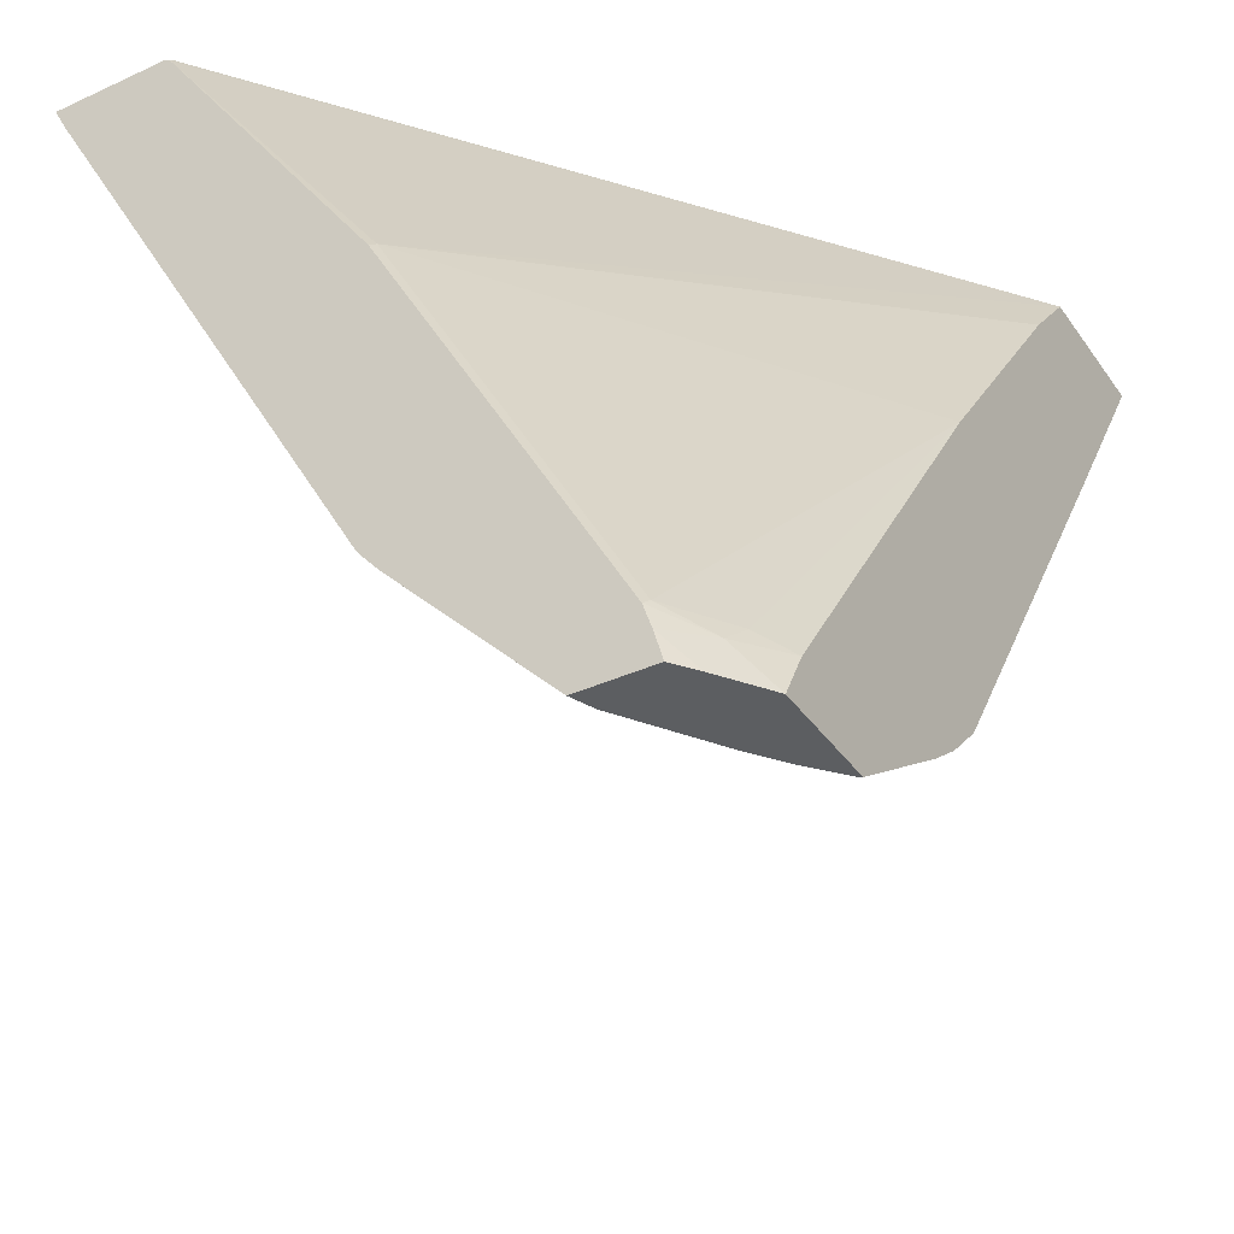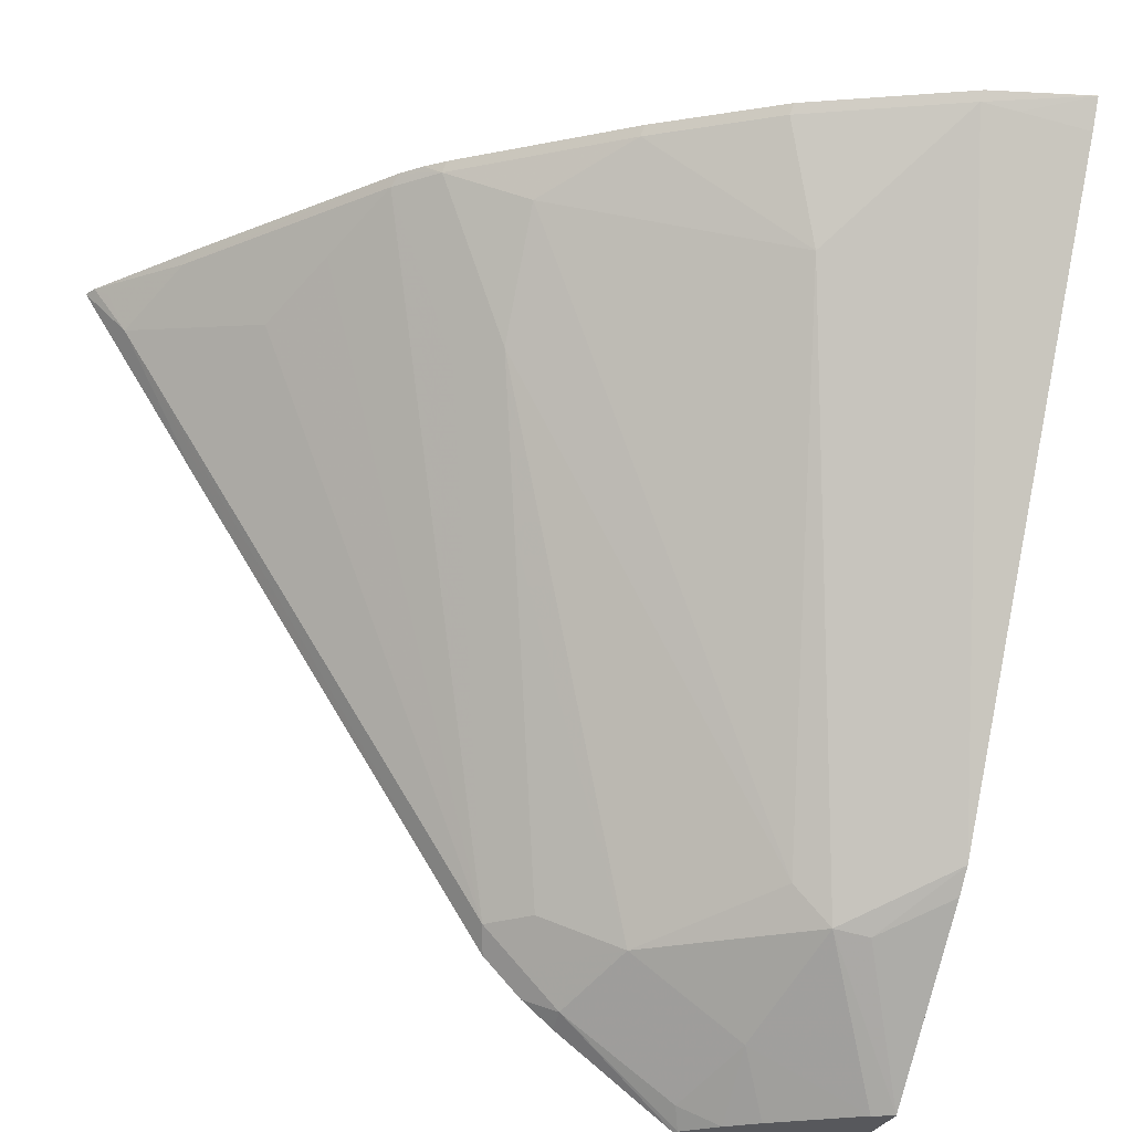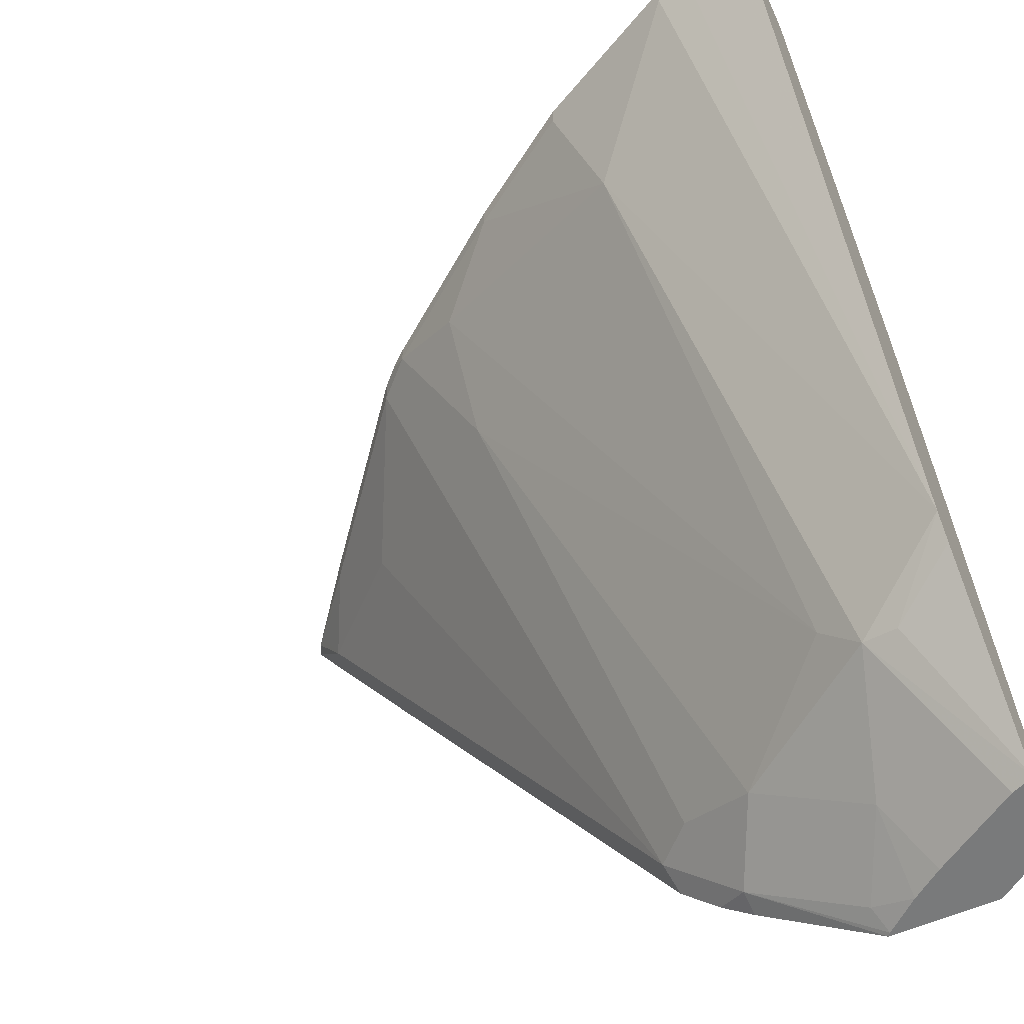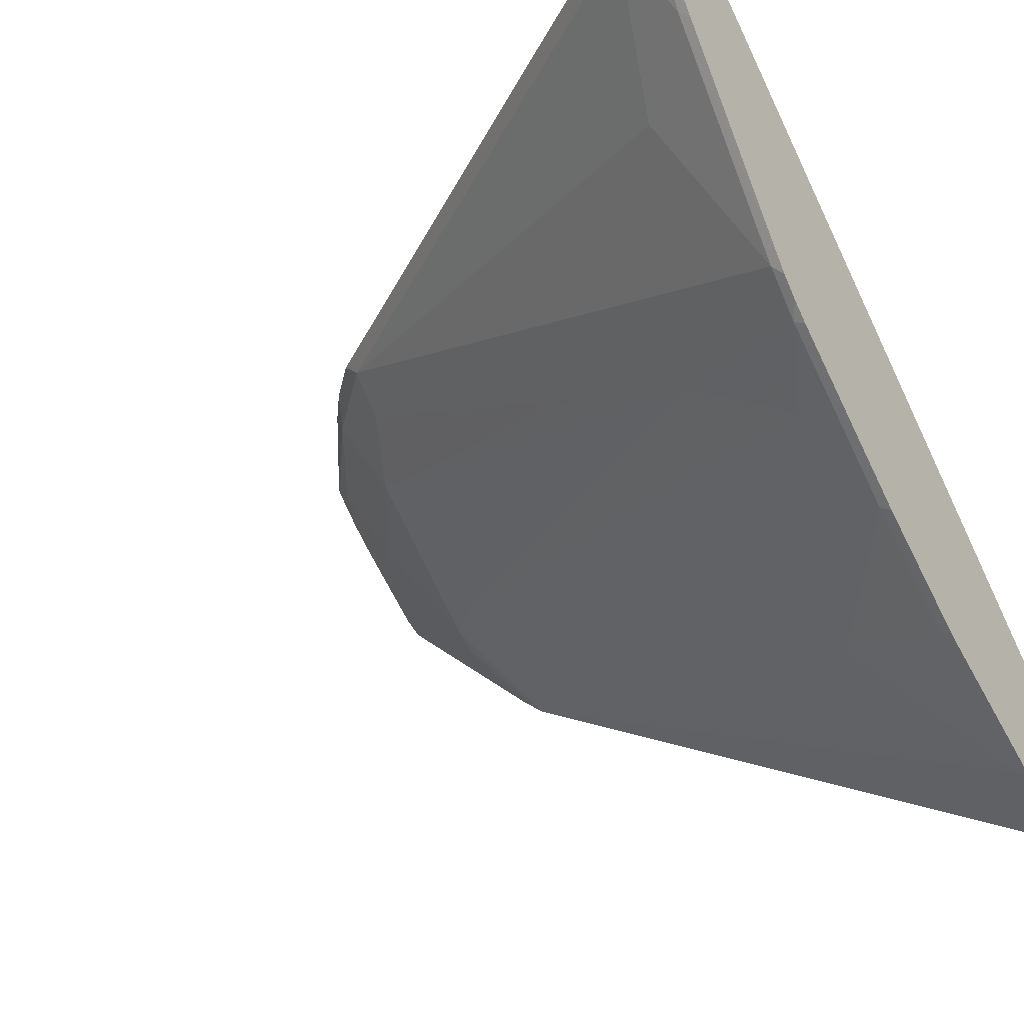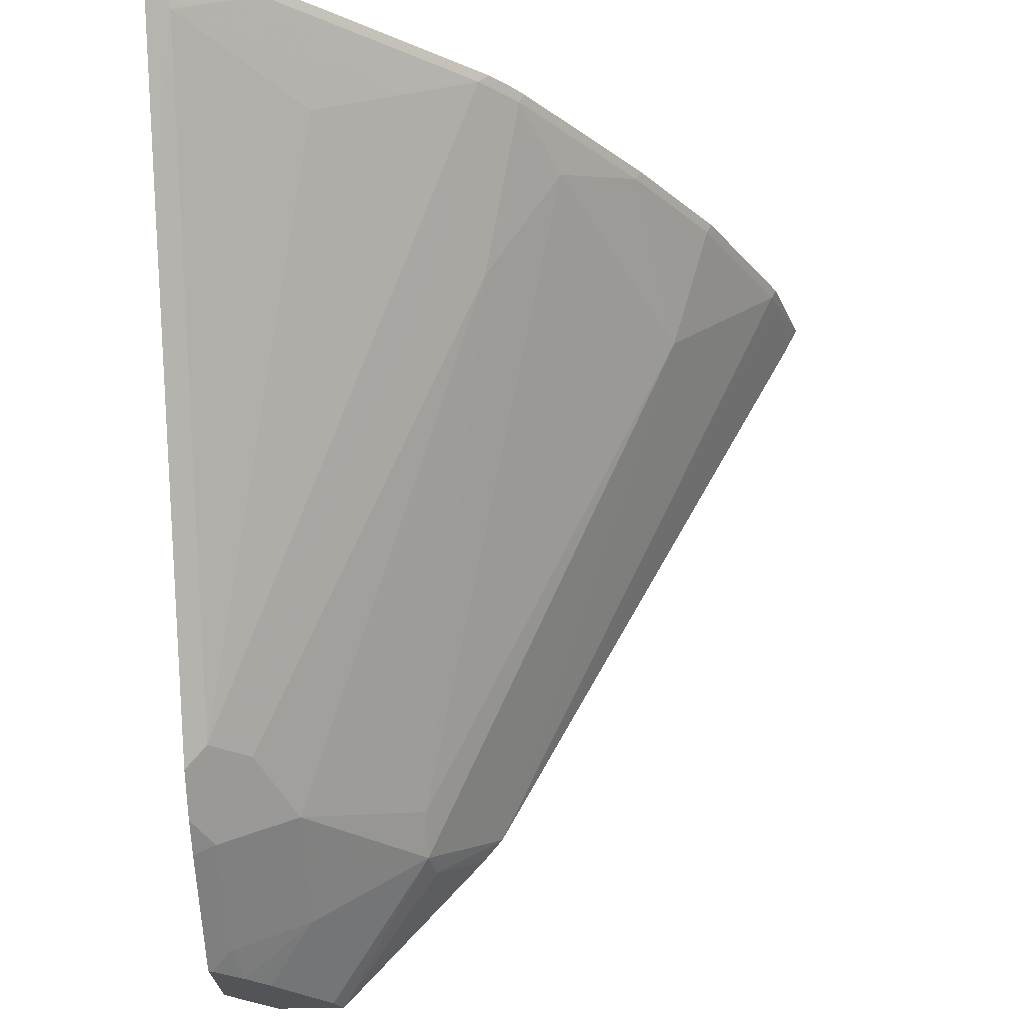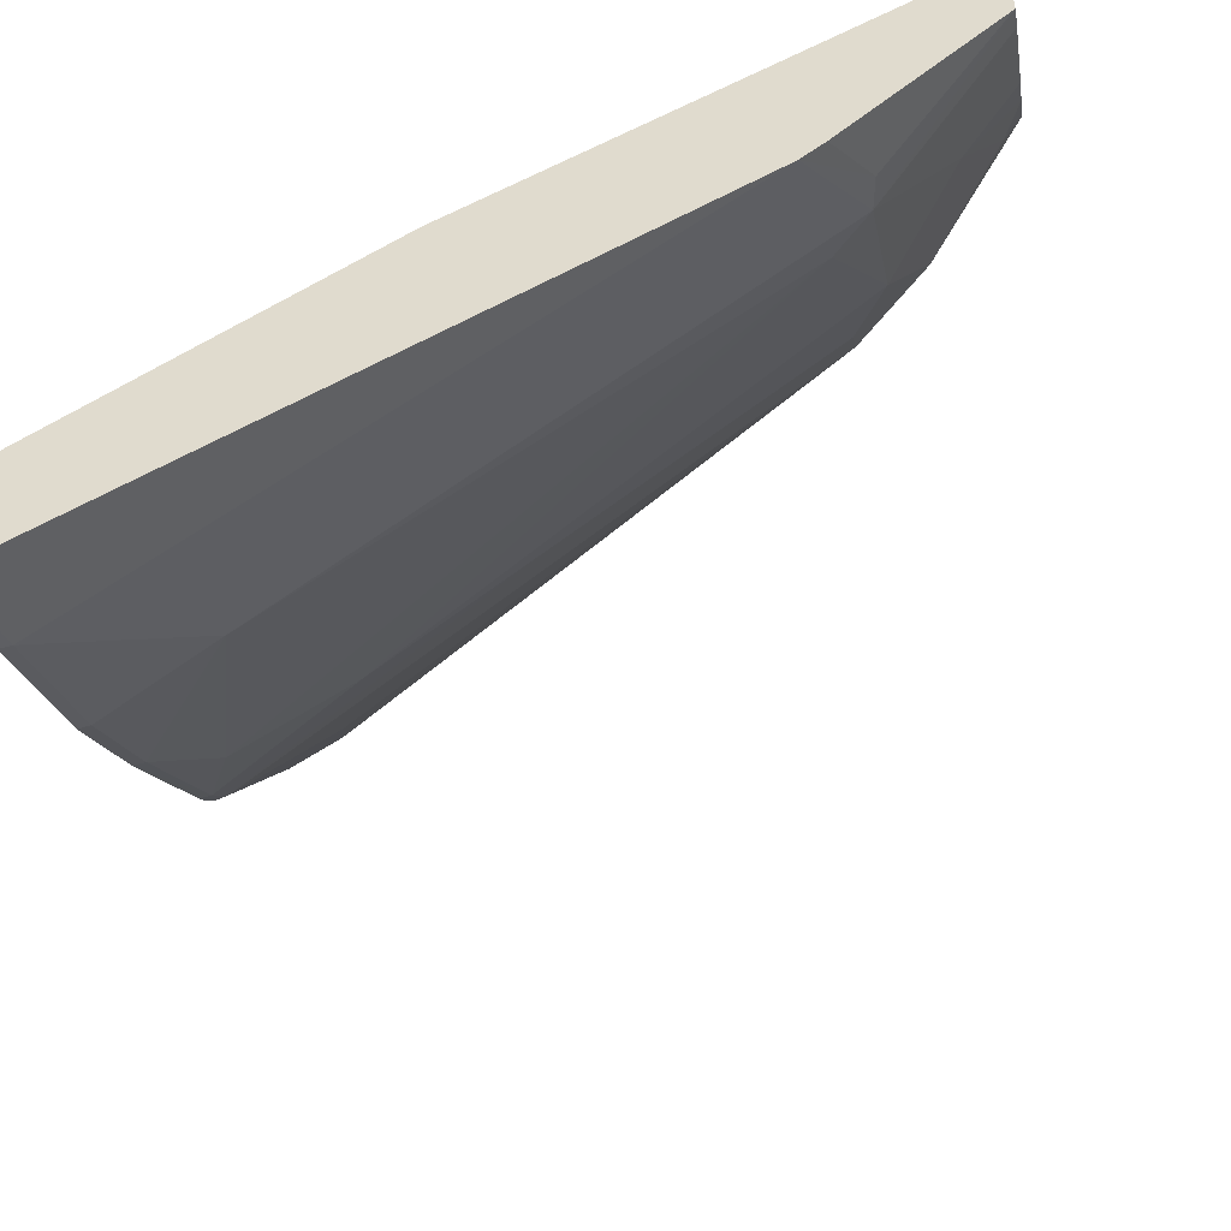
<metadata>
{"format":"obj","ext":"obj","renderer":"f3d","projection":"perspective","resolution":1024,"background":"white","views":[{"elev":-37.3,"azim":-59.4,"up":"+Y"},{"elev":-28.8,"azim":159.7,"up":"+Y"},{"elev":-58.0,"azim":-155.6,"up":"+Y"},{"elev":-35.0,"azim":123.1,"up":"+Z"},{"elev":-23.5,"azim":92.8,"up":"+Y"},{"elev":-49.1,"azim":-79.2,"up":"+Z"}]}
</metadata>
<code>
v 0.2521 -0.2225 -0.4454
v 0.2848 -0.1609 -0.4953
v 0.3018 -0.1578 -0.4922
v 0.2627 -0.2225 -0.4412
v 0.2521 -0.2225 -0.4116
v 0.2521 -0.1459 -0.5174
v 0.2521 -0.1345 -0.5269
v 0.3204 -0.1393 -0.4922
v 0.3761 -0.1578 -0.4364
v 0.3204 -0.195 -0.4364
v 0.3575 0.1021 -0.6221
v 0.3035 -0.2225 -0.4148
v 0.2626 -0.2225 -0.4039
v 0.2521 -0.2088 -0.4155
v 0.2521 0.1486 -0.6866
v 0.2647 0.1393 -0.6778
v 0.2848 0.1548 -0.6809
v 0.3018 0.1578 -0.6778
v 0.3204 0.1393 -0.6593
v 0.4689 0.1393 -0.5664
v 0.4689 0.08355 -0.5293
v 0.3947 -0.1578 -0.4179
v 0.3947 -0.1764 -0.3993
v 0.4503 0.00926 -0.4922
v 0.4132 -0.1393 -0.4179
v 0.339 -0.2135 -0.3993
v 0.3184 -0.2225 -0.4041
v 0.3575 0.1393 -0.6407
v 0.3761 0.1578 -0.6407
v 0.4318 0.1578 -0.6035
v 0.2848 -0.2225 -0.3886
v 0.2724 -0.2043 -0.4024
v 0.2521 -0.2043 -0.417
v 0.2521 0.1626 -0.694
v 0.3006 0.1628 -0.6803
v 0.339 0.1578 -0.6593
v 0.5061 0.1578 -0.5478
v 0.4875 0.08355 -0.5107
v 0.4132 -0.1578 -0.3993
v 0.4093 -0.1686 -0.3886
v 0.3938 -0.181 -0.3886
v 0.3359 -0.2225 -0.3886
v 0.3345 -0.2225 -0.3904
v 0.4318 -0.1393 -0.3993
v 0.3749 0.1628 -0.6432
v 0.4306 0.1628 -0.606
v 0.297 -0.2006 -0.3886
v 0.2833 -0.195 -0.3993
v 0.2554 -0.195 -0.4179
v 0.2521 -0.1976 -0.4192
v 0.2521 0.1628 -0.694
v 0.5048 0.1628 -0.5503
v 0.5135 0.1628 -0.5429
v 0.5222 0.1628 -0.5342
v 0.5246 0.1578 -0.5293
v 0.4279 -0.15 -0.3886
v 0.5432 0.1393 -0.4922
v 0.5618 0.1207 -0.455
v 0.6175 0.1393 -0.3993
v 0.4406 0.001416 -0.3886
v 0.2554 0.00926 -0.5293
v 0.2521 0.006621 -0.5306
v 0.2521 0.1628 -0.6383
v 0.5964 0.1628 -0.4414
v 0.5989 0.1578 -0.4364
v 0.5393 0.0171 -0.3886
v 0.6268 0.1578 -0.3993
v 0.6329 0.1628 -0.3944
v 0.6358 0.1628 -0.3886
v 0.5764 0.07284 -0.3886
v 0.5378 0.1285 -0.3886
v 0.5673 0.1628 -0.3886
v 0.2521 0.1615 -0.6361
v 0.2533 0.1628 -0.6361
f 35 51 63
f 32 48 49
f 32 49 50
f 32 50 33
f 34 51 35
f 32 47 48
f 35 63 74
f 35 53 52
f 35 72 69
f 35 69 68
f 35 68 64
f 35 64 54
f 35 54 53
f 31 47 32
f 35 74 72
f 31 60 47
f 28 36 29
f 31 72 71
f 35 52 46
f 24 38 25
f 26 43 27
f 29 36 45
f 29 45 46
f 29 46 30
f 31 71 60
f 30 46 37
f 31 41 40
f 31 40 56
f 31 56 66
f 31 66 70
f 31 70 69
f 31 69 72
f 31 42 41
f 35 46 45
f 61 71 72
f 37 52 53
f 57 59 58
f 59 65 67
f 59 67 68
f 59 68 69
f 59 69 70
f 59 70 66
f 57 65 59
f 60 71 61
f 61 72 73
f 61 73 62
f 63 73 74
f 64 68 65
f 65 68 67
f 72 74 73
f 23 43 26
f 56 59 66
f 55 65 57
f 54 65 55
f 37 53 54
f 37 54 55
f 37 55 38
f 38 55 44
f 39 44 56
f 44 55 57
f 44 57 58
f 44 58 59
f 44 59 56
f 47 60 48
f 48 60 49
f 49 60 61
f 49 61 62
f 49 62 50
f 54 64 65
f 37 46 52
f 23 42 43
f 25 38 44
f 23 40 41
f 1 7 6
f 1 6 2
f 2 6 7
f 2 7 3
f 3 8 9
f 3 9 10
f 1 15 7
f 3 10 4
f 3 11 8
f 4 10 12
f 5 13 14
f 7 15 16
f 7 16 17
f 7 17 18
f 3 7 11
f 1 34 15
f 1 51 34
f 1 63 51
f 1 2 3
f 23 41 42
f 1 4 12
f 1 12 27
f 1 27 43
f 1 43 42
f 1 42 31
f 1 31 13
f 1 13 5
f 1 5 14
f 1 14 33
f 1 33 50
f 1 50 62
f 1 62 73
f 1 73 63
f 7 18 19
f 7 19 11
f 1 3 4
f 8 20 21
f 18 34 35
f 18 35 45
f 18 45 36
f 18 36 28
f 18 28 19
f 20 30 37
f 17 34 18
f 20 37 21
f 21 38 24
f 22 39 23
f 22 25 44
f 22 44 39
f 23 39 56
f 8 11 20
f 21 37 38
f 15 17 16
f 23 56 40
f 14 32 33
f 8 21 9
f 9 22 23
f 9 23 26
f 9 26 10
f 15 34 17
f 9 24 25
f 9 25 22
f 9 21 24
f 10 27 12
f 11 19 28
f 11 28 29
f 11 29 30
f 11 30 20
f 13 31 32
f 13 32 14
f 10 26 27

</code>
